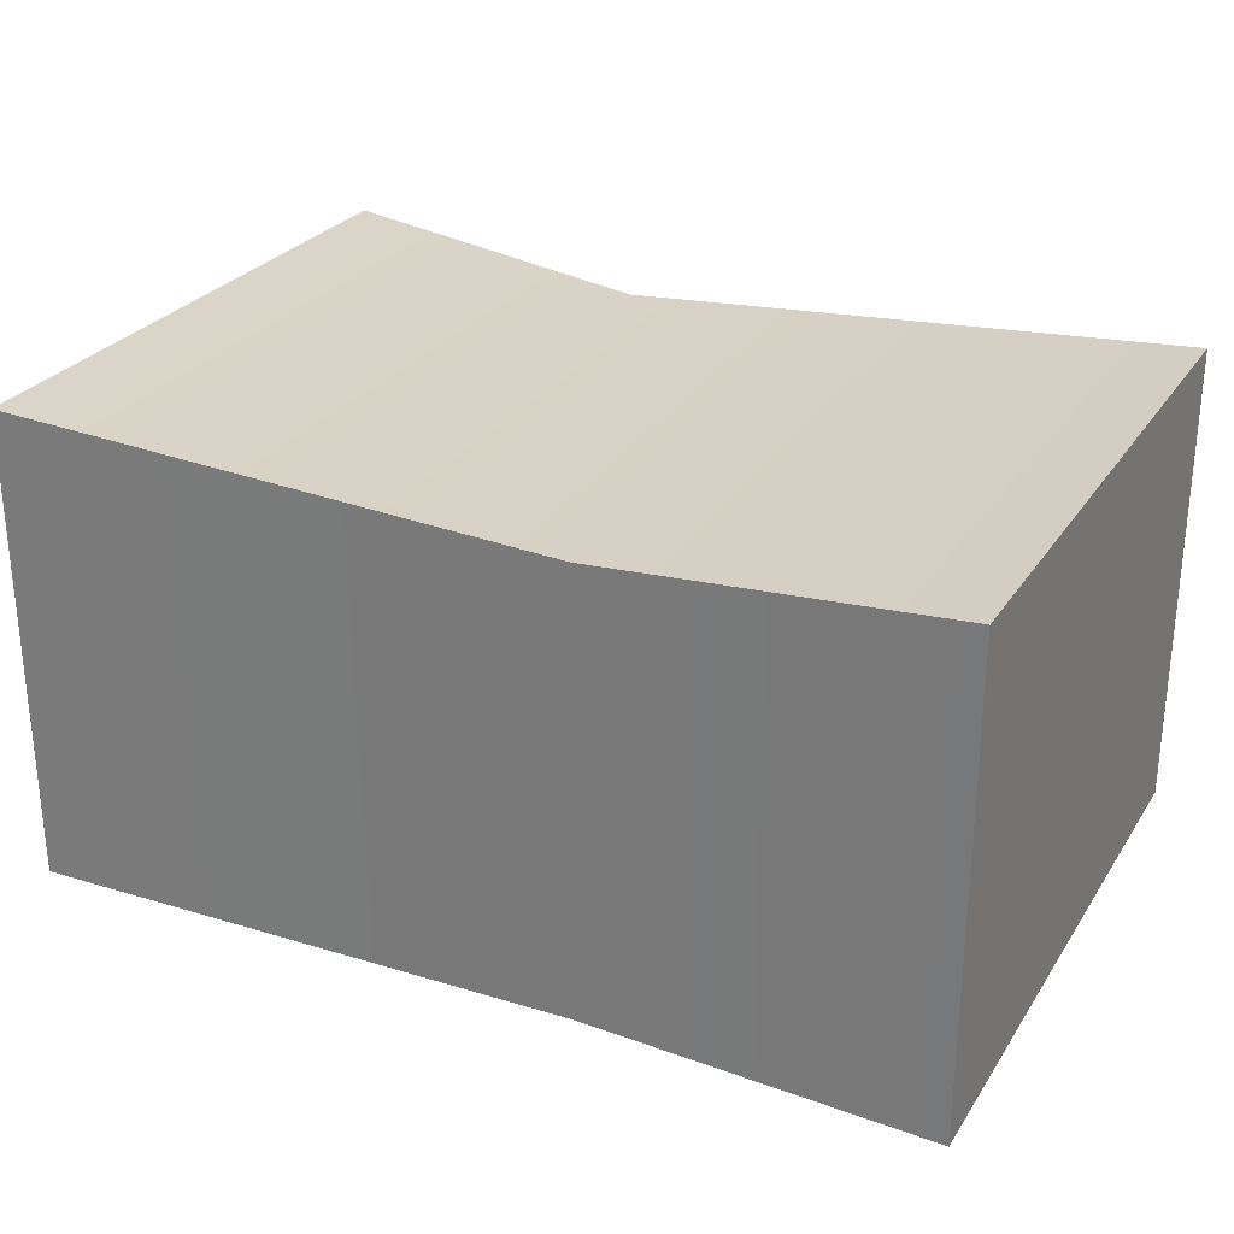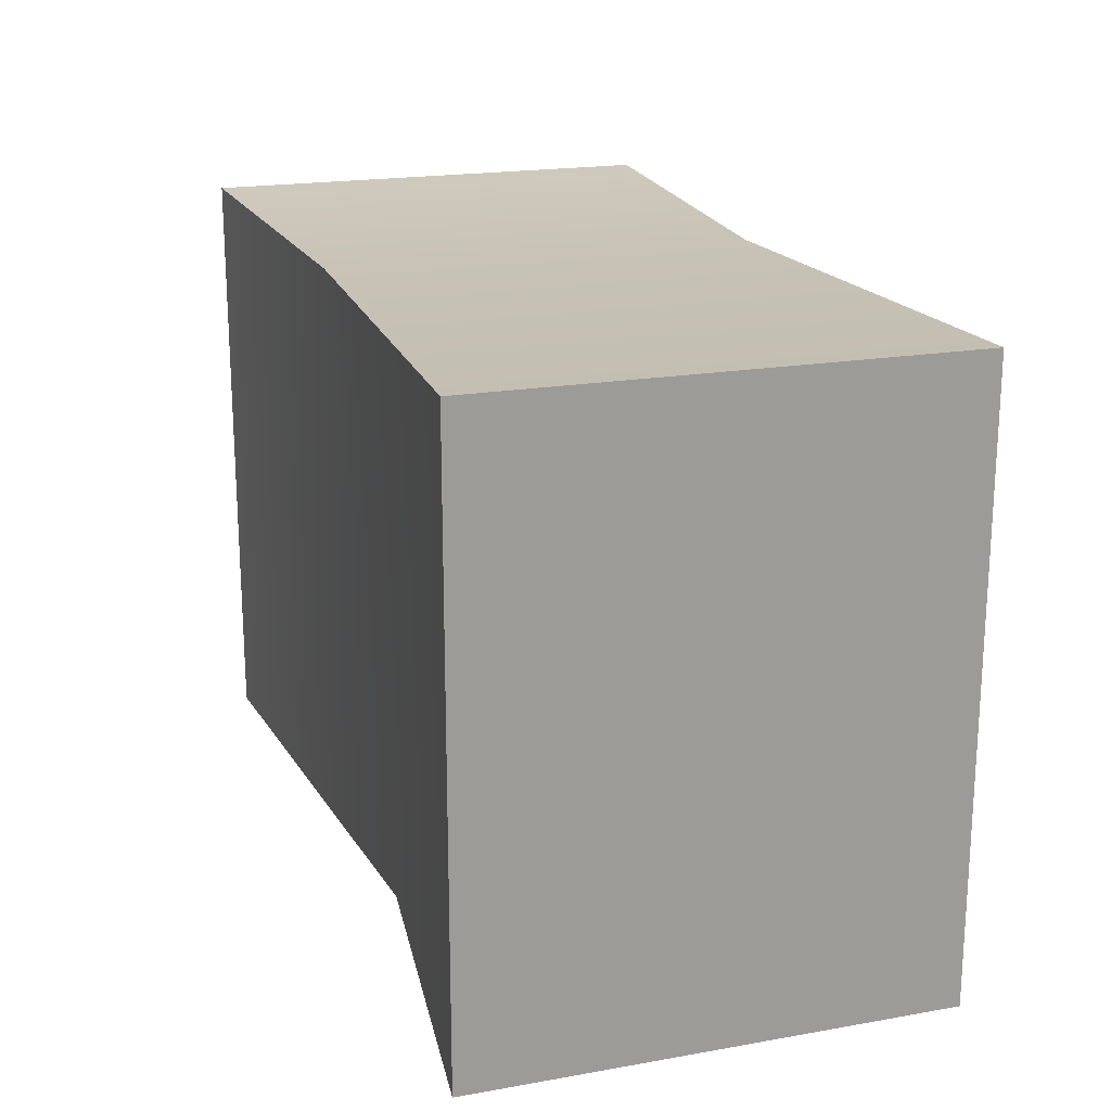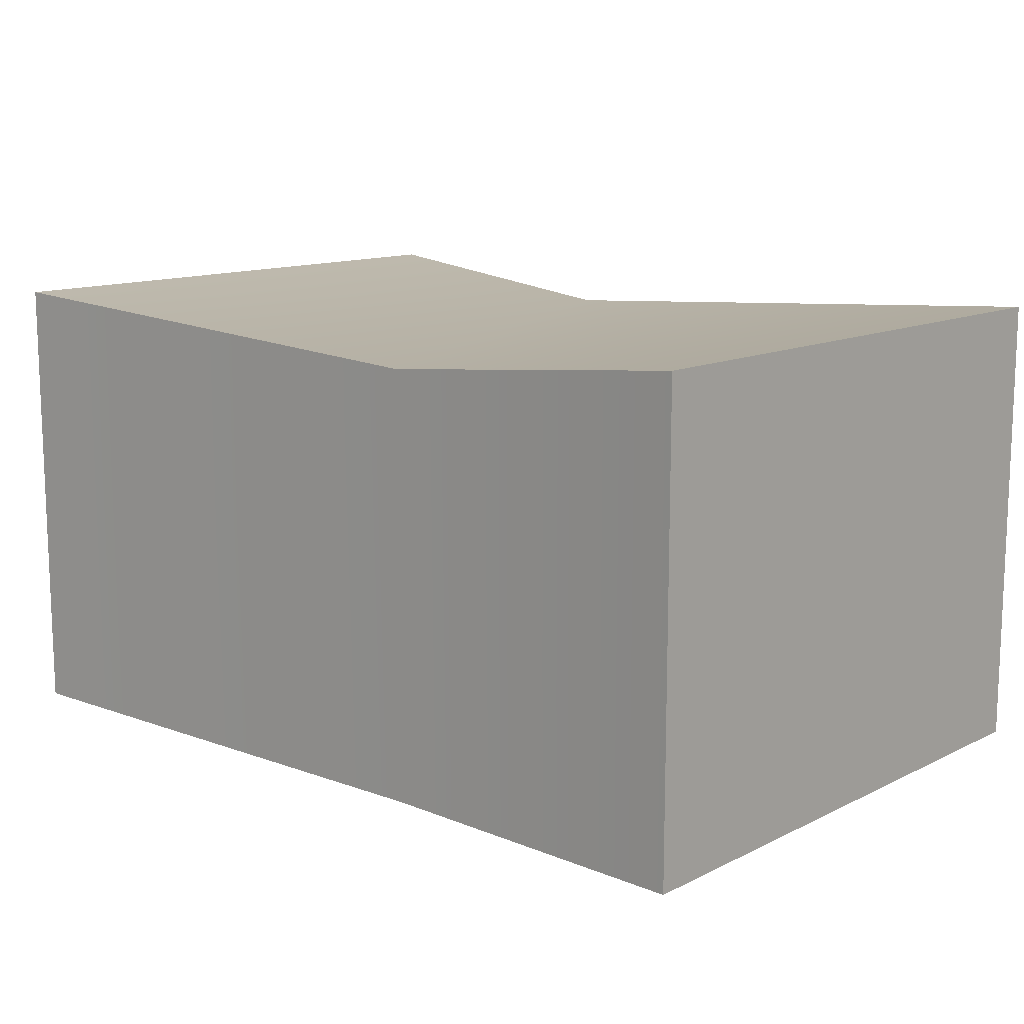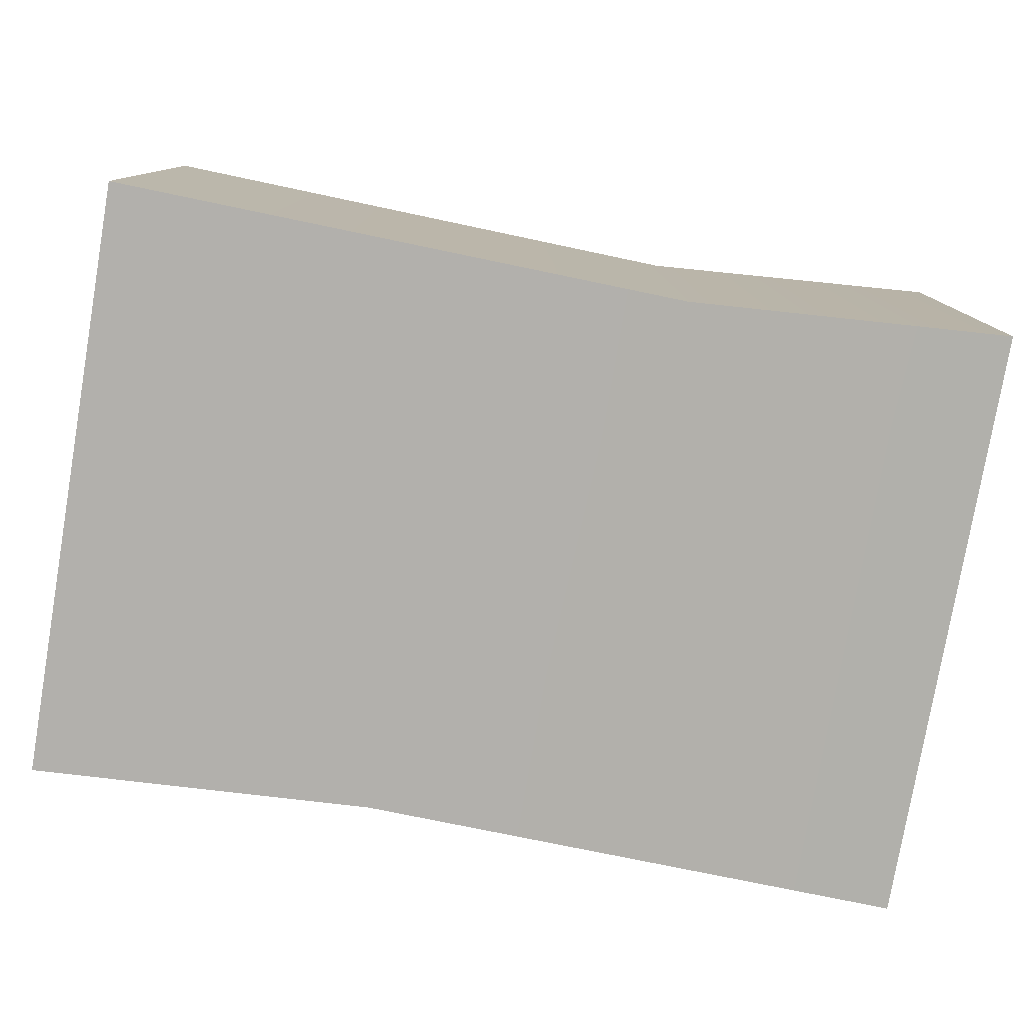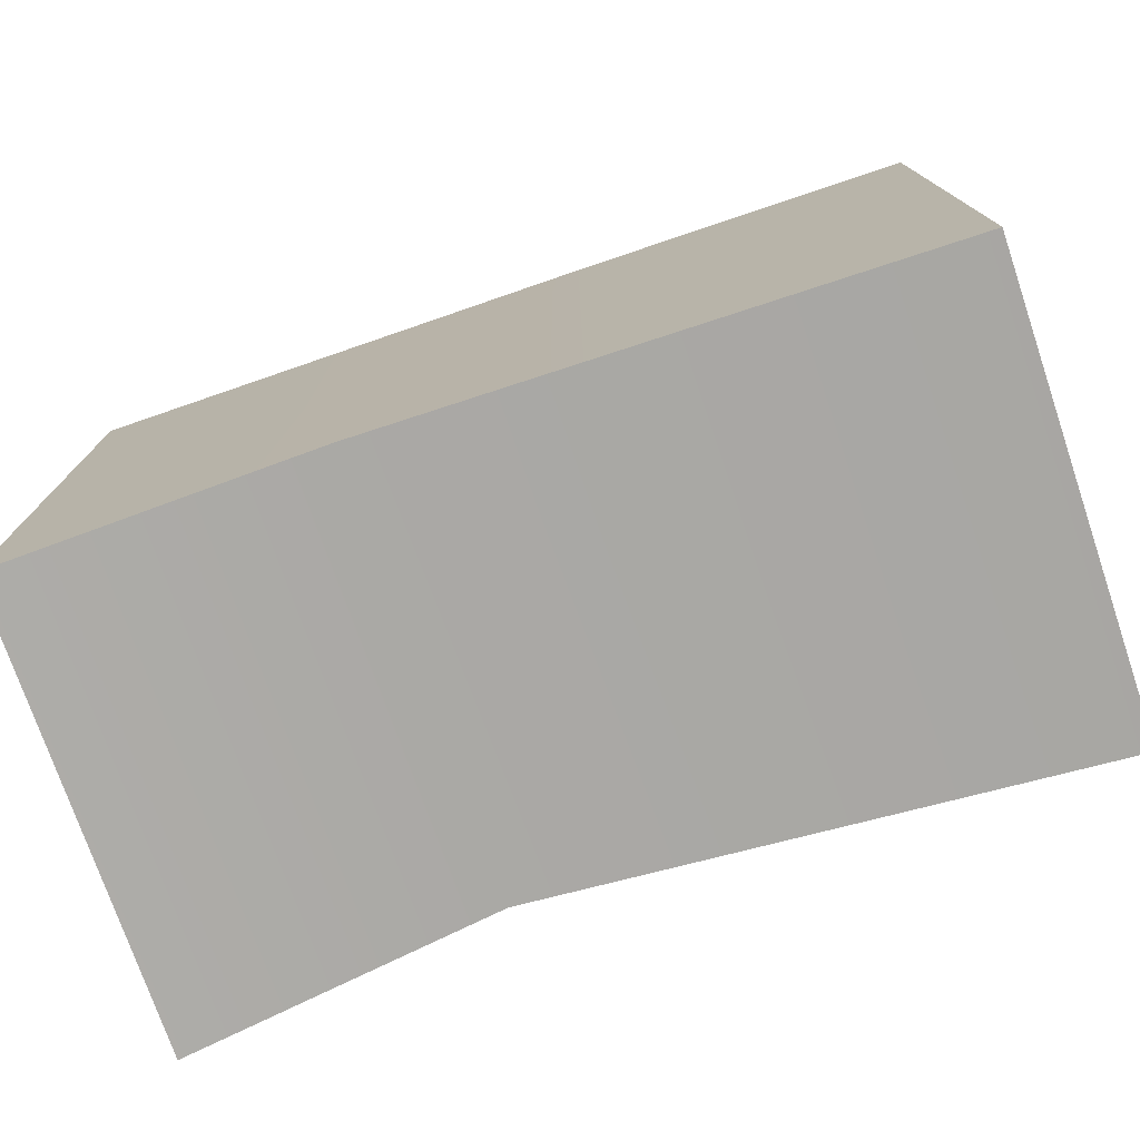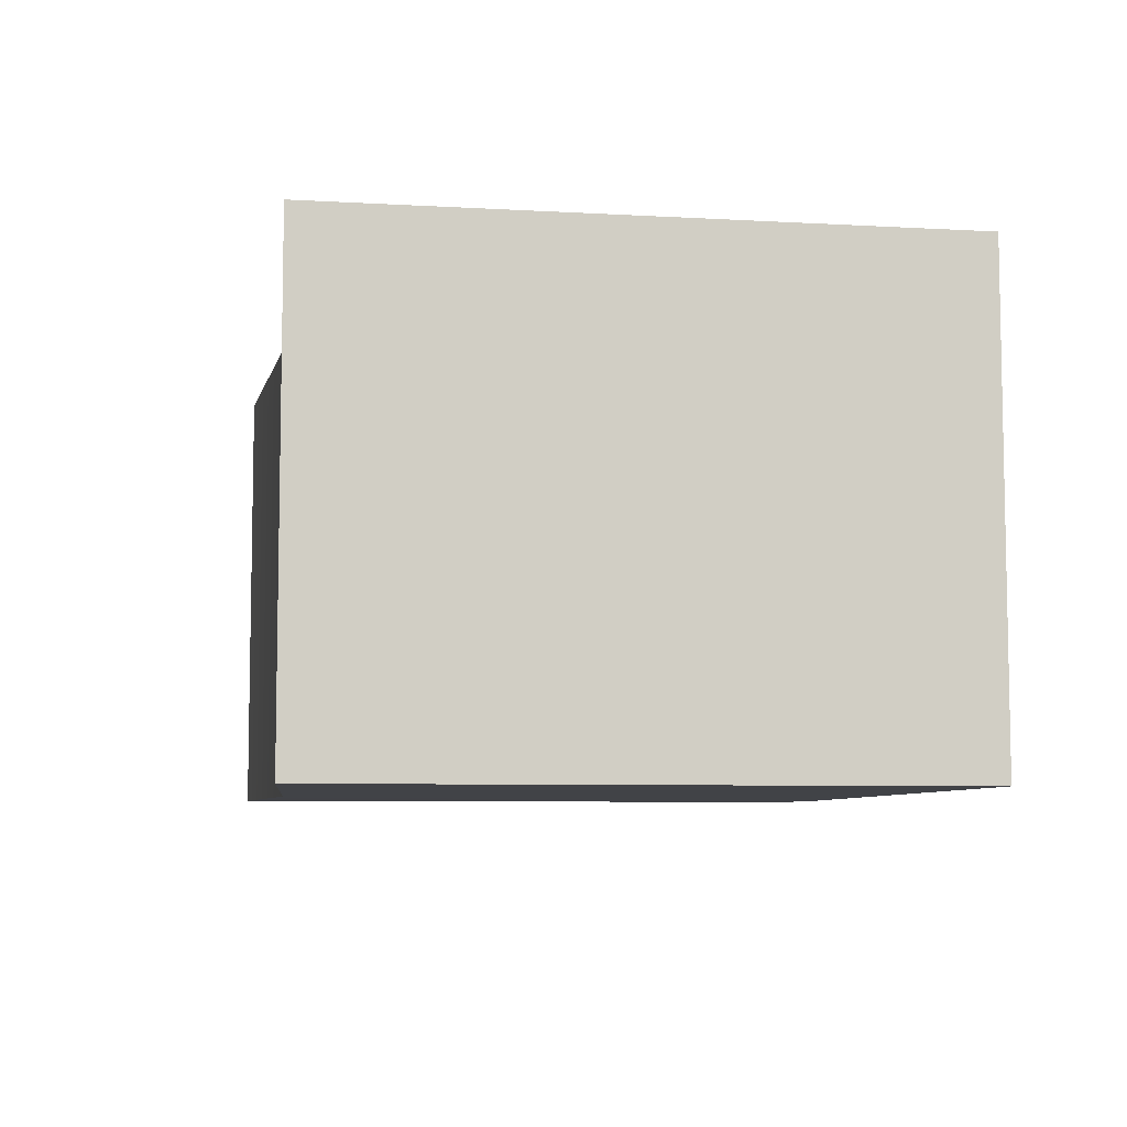
<metadata>
{"format":"obj","ext":"obj","renderer":"f3d","projection":"perspective","resolution":1024,"background":"white","views":[{"elev":27.4,"azim":26.5,"up":"+Y"},{"elev":19.5,"azim":-108.2,"up":"+Z"},{"elev":12.5,"azim":41.5,"up":"+Y"},{"elev":-78.6,"azim":170.3,"up":"+Y"},{"elev":-75.3,"azim":18.8,"up":"+Z"},{"elev":-6.9,"azim":80.7,"up":"+Y"}]}
</metadata>
<code>
v -1.107 0.08146 0.7414
v -1.107 1.235 0.7414
v 0.237 1.149 0.6928
v 0.237 0.07102 0.6928
v 1.086 0.08146 0.7414
v 1.086 1.235 0.7414
v -1.107 1.235 0.7414
v -1.107 1.235 -0.7414
v -0.3198 1.149 -0.6928
v 0.237 1.149 0.6928
v 1.086 1.235 0.7414
v 1.086 1.235 -0.7414
v -1.107 1.235 -0.7414
v -1.107 0.08146 -0.7414
v -0.3198 0.07102 -0.6928
v -0.3198 1.149 -0.6928
v 1.086 1.235 -0.7414
v 1.086 0.08146 -0.7414
v -1.107 0.08146 -0.7414
v -1.107 0.08146 0.7414
v 0.237 0.07102 0.6928
v -0.3198 0.07102 -0.6928
v 1.086 0.08146 -0.7414
v 1.086 0.08146 0.7414
v 1.086 0.08146 0.7414
v 1.086 1.235 0.7414
v 1.086 1.235 -0.7414
v 1.086 0.08146 -0.7414
v -1.107 0.08146 -0.7414
v -1.107 1.235 -0.7414
v -1.107 1.235 0.7414
v -1.107 0.08146 0.7414
g Straw2_(1)_1138_98
f 1 3 2
f 1 4 3
f 3 4 5
f 3 5 6
f 7 9 8
f 7 10 9
f 9 10 11
f 9 11 12
f 13 15 14
f 13 16 15
f 15 16 17
f 15 17 18
f 19 21 20
f 19 22 21
f 21 22 23
f 21 23 24
f 25 27 26
f 25 28 27
f 29 31 30
f 29 32 31

</code>
